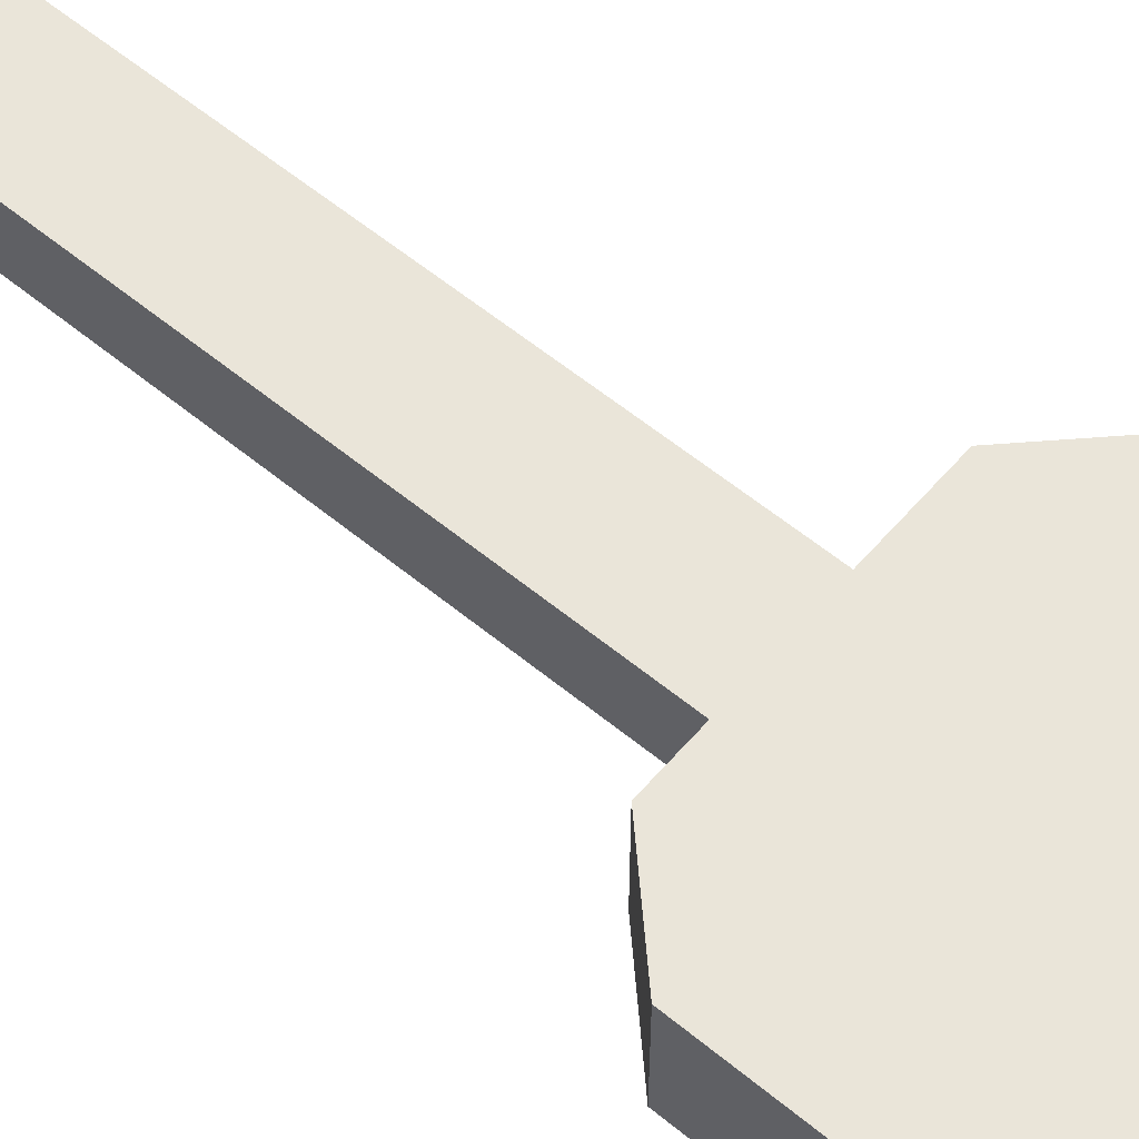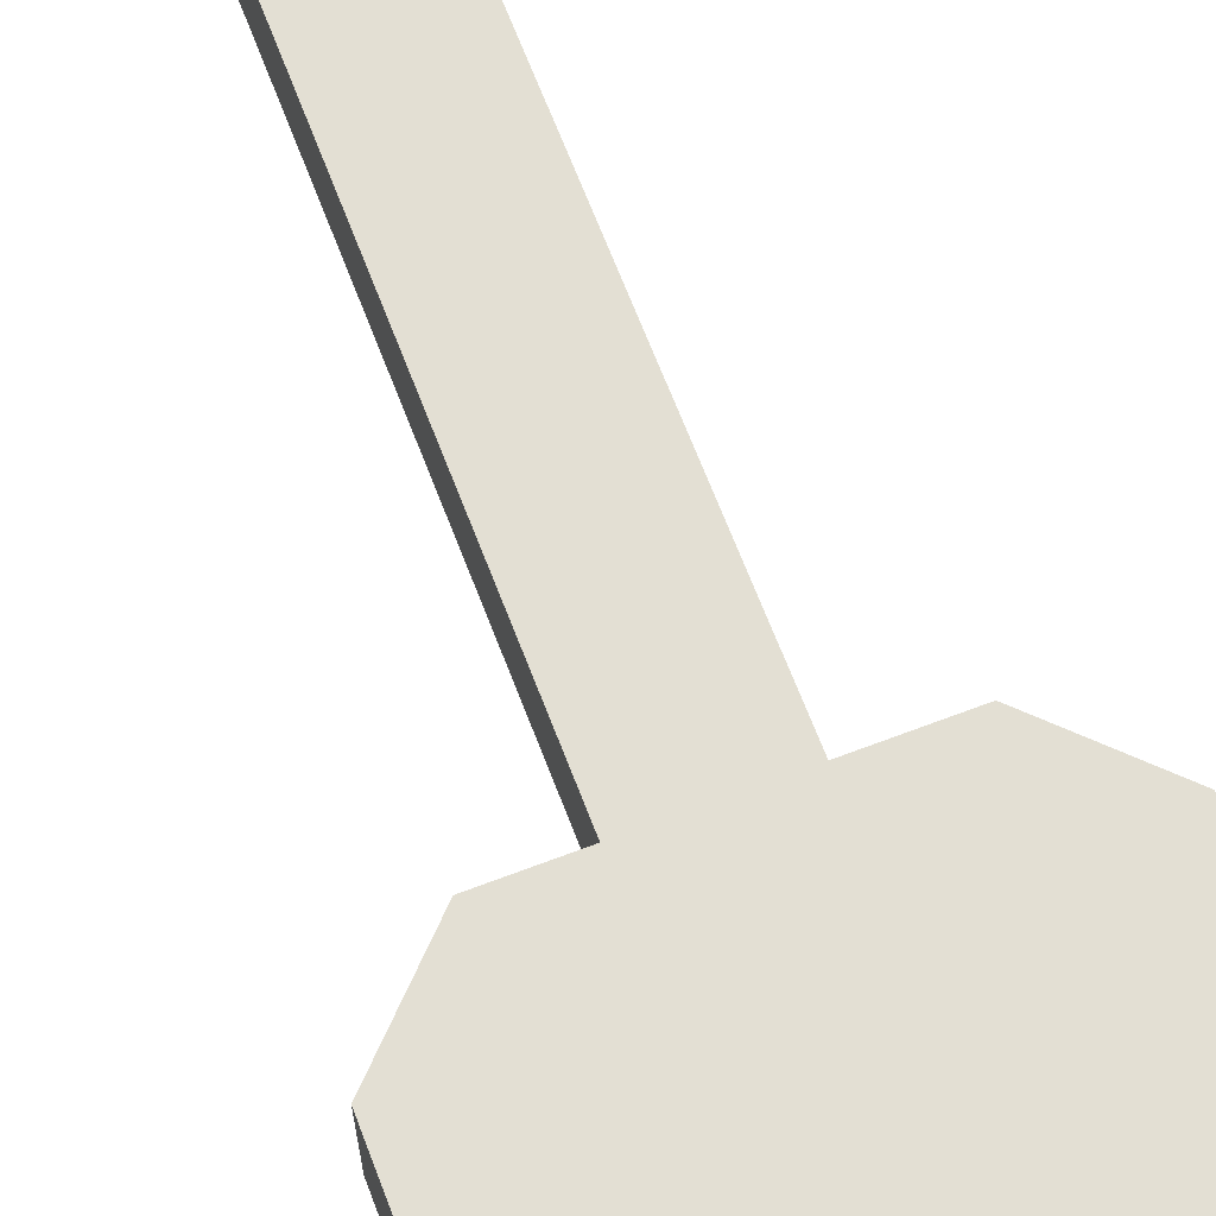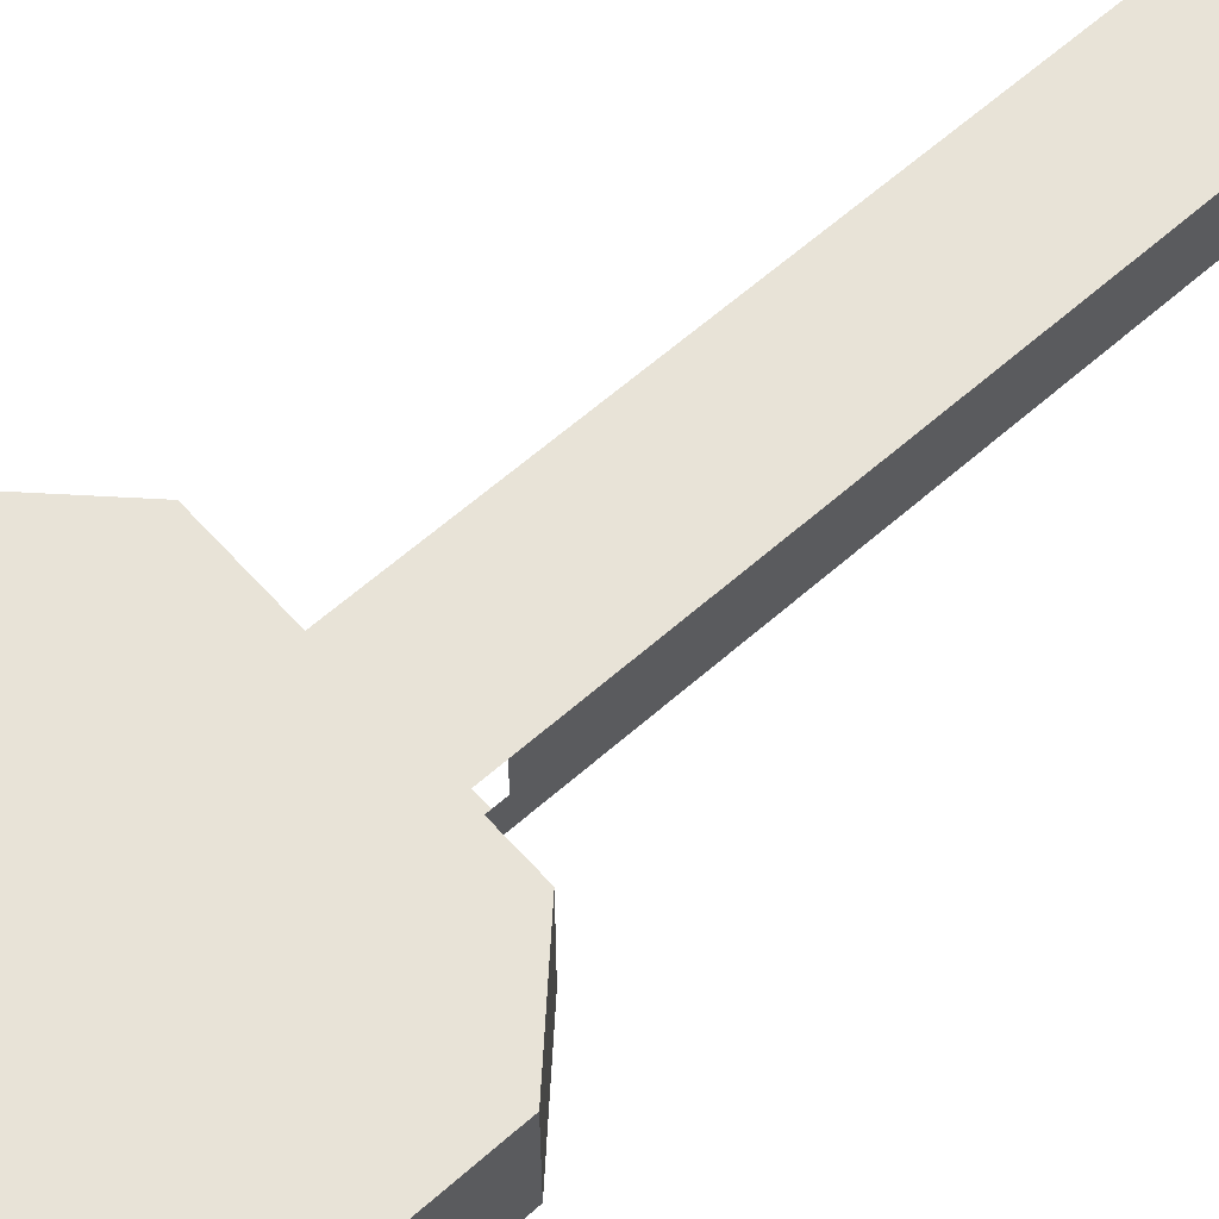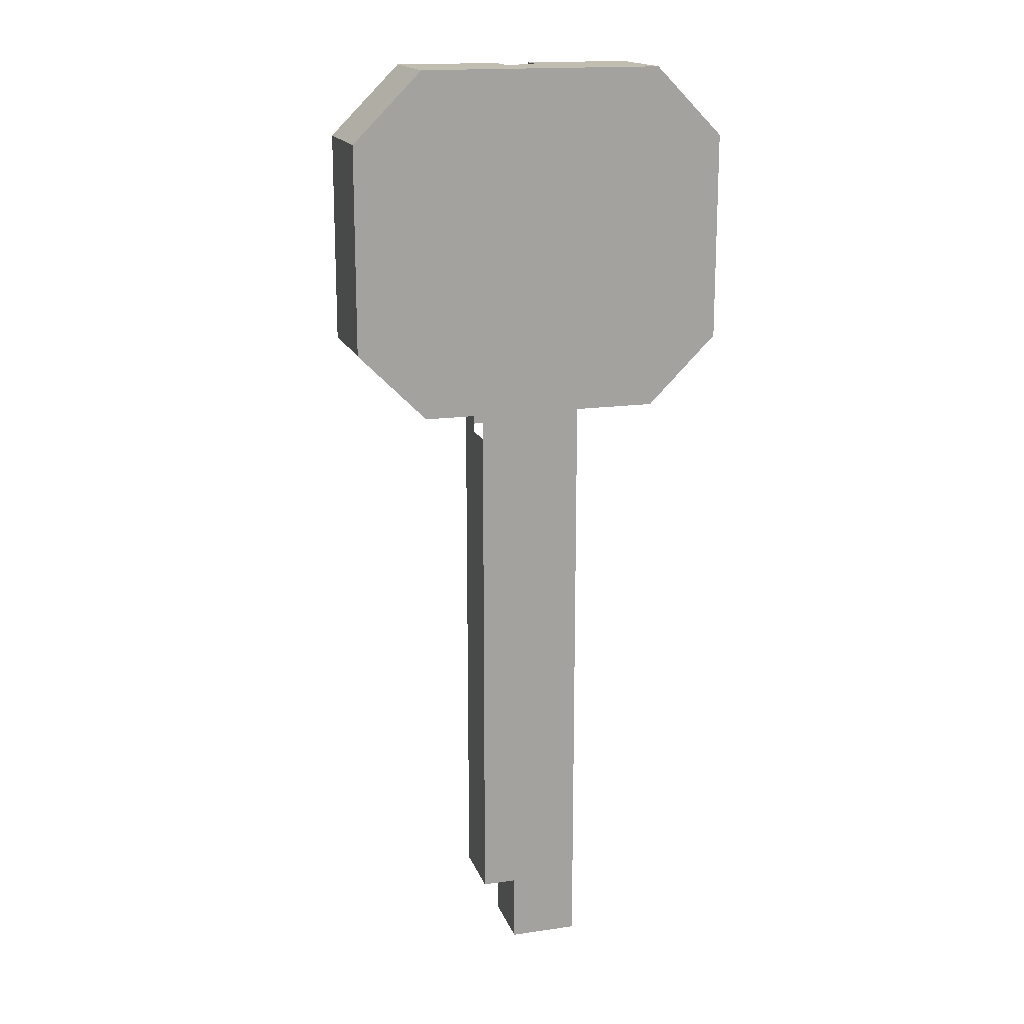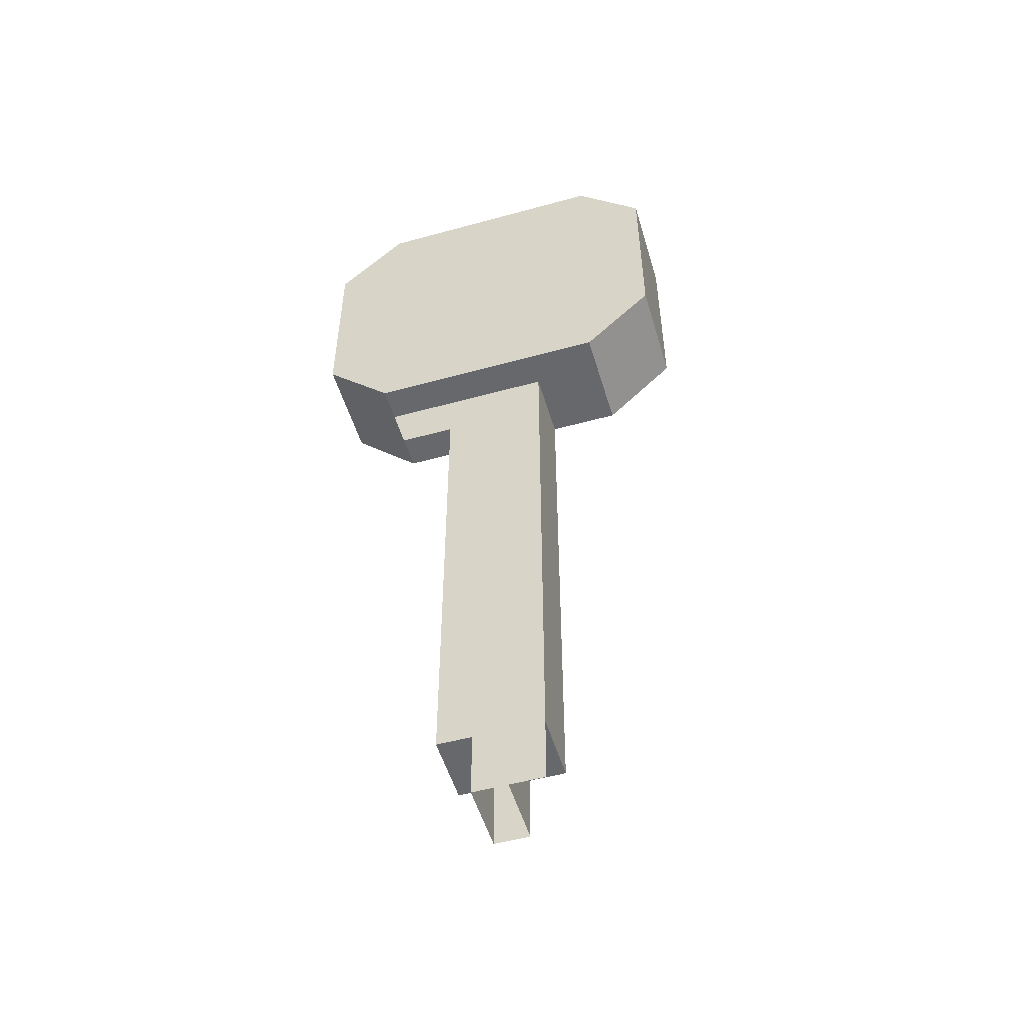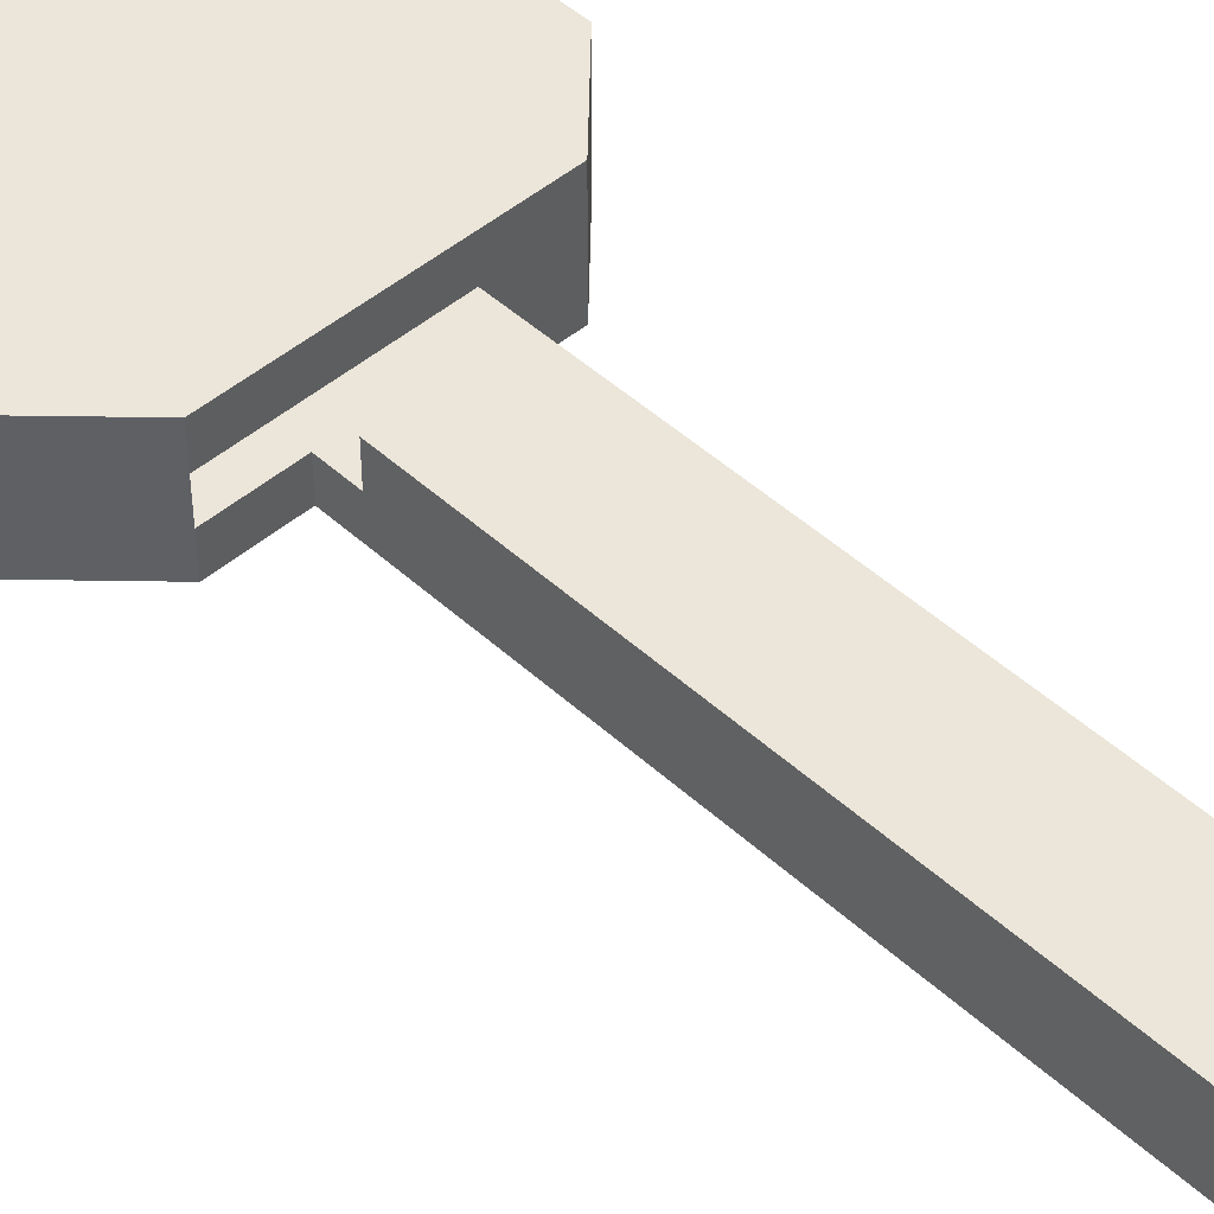
<metadata>
{"format":"obj","ext":"obj","renderer":"f3d","projection":"perspective","resolution":1024,"background":"white","views":[{"elev":58.4,"azim":-49.6,"up":"+Y"},{"elev":67.0,"azim":-20.9,"up":"+Y"},{"elev":62.2,"azim":48.2,"up":"+Y"},{"elev":16.7,"azim":163.8,"up":"+Z"},{"elev":-52.4,"azim":-163.5,"up":"+Z"},{"elev":47.0,"azim":136.0,"up":"+Y"}]}
</metadata>
<code>
g pb_Mesh399768
v -4 8 -28
v -8 8 -28
v -8 8 -36
v -4 8 -36
v 0 8 -36
v -4 8 -36
v -4 8 -28
v 0 8 -28
v 0 0 -28
v -4 0 -28
v -4 0 -36
v 0 0 -36
v 0 12 48
v -4 12 36
v -4 12 48
v 0 12 36
v 0 12 52
v -4 12 52
v -8 12 36
v -8 12 48
v -8 12 52
v -8 0 36
v -4 0 36
v -4 0 48
v -8 0 48
v -4 0 52
v -8 0 52
v 0 0 36
v 0 0 48
v 4 0 36
v 4 0 48
v 4 0 52
v 0 0 52
v 4 12 48
v 4 12 36
v 4 12 52
v 20 12 52
v 20 12 44
v 12 12 36
v 20 0 44
v 20 0 52
v -24 0 44
v -24 0 52
v -16 12 36
v -24 12 44
v -24 12 52
v -4 8 76
v 0 4 76
v 0 8 76
v -4 4 76
v -4 8 -36
v -4 4 -28
v -4 8 -28
v -4 4 -36
v -4 0 -28
v -4 0 -36
v 0 4 -28
v 0 4 -36
v 0 8 -36
v 0 8 -28
v 0 0 -28
v 0 0 -36
v 4 0 76
v 4 4 76
v 0 0 76
v 4 8 76
v 4 4 -28
v 0 4 -28
v 0 8 -28
v 4 8 -28
v 4 0 -28
v 0 0 -28
v -4 0 -28
v -8 0 -28
v -8 4 -28
v -4 4 -28
v -8 8 -28
v -4 8 -28
v -8 8 76
v -8 4 76
v -4 0 76
v -8 0 76
v 12 0 36
v 4 0 36
v 4 4 36
v 12 4 36
v 12 0 76
v 12 4 76
v 12 8 76
v -8 0 36
v -16 0 36
v -16 4 36
v -8 4 36
v -16 8 36
v -8 8 36
v -16.12 8 76
v -16.12 4 76
v -16.12 0 76
v -16 4 36
v -24 0 44
v -24 4 44
v -16 0 36
v -16 8 36
v -24 8 44
v -24 4 44
v -24 0 52
v -24 4 52
v -24 0 44
v -24 8 44
v -24 8 52
v 20 0 44
v 12 0 36
v 12 4 36
v 20 4 44
v 12 8 36
v 20 8 44
v 20 0 52
v 20 0 44
v 20 4 44
v 20 4 52
v 20 8 44
v 20 8 52
v 0 12 68
v -4 12 60
v -4 12 68
v 0 12 60
v -8 12 60
v -8 12 68
v -8 0 60
v -4 0 60
v -4 0 68
v -8 0 68
v -4 4 60.43
v 0 4 60.43
v 0 4 68
v -4 4 68
v 0 0 60
v 4 0 60
v 4 0 68
v 0 0 68
v 4 12 68
v 4 12 60
v 20 12 68
v 20 12 60
v 20 0 60
v 20 0 68
v -24 0 60
v -24 0 68
v -24 12 60
v -24 12 68
v -24 4 60
v -24 0 68
v -24 4 68
v -24 0 60
v -24 4 52
v -24 0 52
v -24 8 60
v -24 8 68
v -24 8 52
v 20 4 68
v 20 4 60
v 20 8 60
v 20 8 68
v 20 4 52
v 20 8 52
v 20 0 68
v 20 0 60
v 20 0 52
v -4 0 60
v 0 0 60
v -4 3.572 60
v 0 3.572 60
v 0 4 68
v 0 0 68
v 0 4 76
v 0 0 76
v 0 12 76
v -4 12 76
v -8 12 76
v -4 4 76
v 0 4 76
v 4 12 76
v 4 0 76
v 12 0 76
v 0 0 76
v 20 0 68
v 20 4 68
v 12 0 76
v 12 4 76
v -16.12 12 76
v 20 8 68
v 12 8 76
v 12 12 76
v -24 8 68
v -24 4 68
v -16.12 8 76
v -16.12 4 76
v -24 0 68
v -16.12 0 76
v -8 0 76
v -4 0 76
v -16.12 0 76
v -4 0 68
v -4 4 68
v -4 0 76
v -4 4 76
v -4 3.572 60
v 0 4 60.43
v -4 4 60.43
v 0 3.572 60
v -4 4 60.43
v -4 0 60
v -4 3.572 60
v 0 4 60.43
v 0 3.572 60
v 0 0 60
v -4 0 48
v -4 -12 52
v -4 0 52
v -4 -12 48
v -4 0 52
v 0 -12 52
v 0 0 52
v -4 -12 52
v 0 -12 52
v 0 -12 48
v 0 0 48
v 0 0 52
v 0 -12 48
v -4 -12 48
v -4 0 48
v 0 0 48
v -4 8 36
v -4 12 36
v -8 12 36
v 0 8 36
v 0 12 36
v -16 12 36
v -16 8 36
v -24 8 44
v -16 12 36
v -24 12 44
v -24 12 52
v -24 12 60
v -24 8 44
v -24 12 44
v -24 12 68
v -24 12 68
v -16.12 12 76
v -8 12 76
v -4 12 76
v -16.12 12 76
v 0 12 76
v 4 12 76
v 12 12 76
v 20 12 68
v 20 12 60
v 12 12 76
v 20 12 68
v 20 12 52
v 20 8 44
v 20 12 44
v 20 8 44
v 12 8 36
v 20 12 44
v 12 12 36
v 4 8 36
v 4 12 36
v 12 8 36
v 12 12 36
v 0 8 36
v -4 8 32
v -4 8 36
v 0 8 32
v 4 8 36
v 4 8 32
v 3 0 32
v 4 0 32
v -8 0 32
v -7 0 32
v -8 8 32
v -8 8 36
v 4 0 36
v 4 0 32
v 4 4 32
v 4 4 36
v -8 4 32
v -8 0 36
v -8 4 36
v -8 0 32
v -8 8 32
v -8 8 36
v -4 8 28
v 0 8 28
v 4 8 28
v 3 0 28
v 4 0 28
v -8 0 28
v -7 0 28
v -8 8 28
v 4 4 28
v 4 8 28
v 4 8 32
v 4 0 28
v -8 4 28
v -8 0 28
v -8 8 28
v -4 0 20
v 0 0 20
v 0 0 24
v -4 0 24
v 0 8 24
v -4 8 20
v -4 8 24
v 0 8 20
v 4 8 24
v 4 8 20
v 4 0 24
v -8 8 20
v -8 8 24
v 4 4 24
v 4 8 24
v 4 4 20
v 4 8 20
v 4 0 24
v 4 0 20
v -8 4 24
v -8 0 24
v -8 4 20
v -8 0 20
v -8 8 24
v -8 8 20
v -6 0 16
v 2 0 16
v -4 8 16
v 0 8 16
v 4 8 16
v 4 0 16
v 4 0 20
v -8 0 16
v -8 0 20
v -8 8 16
v 4 4 16
v 4 8 16
v 4 0 16
v -8 4 16
v -8 0 16
v -8 8 16
v -4 8 12
v 0 8 12
v 4 8 12
v 2 0 12
v 4 0 12
v -8 0 12
v -6 0 12
v -8 8 12
v 4 4 12
v 4 8 12
v 4 0 12
v -8 4 12
v -8 0 12
v -8 8 12
v 0 0 8
v -4 0 8
v 0 8 8
v -4 8 8
v 4 8 8
v 4 8 -28
v 4 0 -28
v 4 0 8
v -8 0 -28
v -8 0 8
v -8 8 -28
v -8 8 8
v 4 4 8
v 4 8 8
v 4 4 -28
v 4 8 -28
v 4 0 8
v 4 0 -28
v -8 4 8
v -8 0 8
v -8 4 -28
v -8 0 -28
v -8 8 8
v -8 8 -28
v -3 9.918e-05 32
v -1 9.918e-05 32
v -1 9.918e-05 28
v -3 9.918e-05 28
v -8 0 24
v 12 0 36
v -16 0 36
g pb_Mesh399768_0
f 3 2 1
f 3 1 4
g pb_Mesh399768_1
f 7 6 5
f 8 7 5
f 11 10 9
f 12 11 9
f 15 14 13
f 14 16 13
f 18 15 17
f 15 13 17
f 20 19 15
f 19 14 15
f 21 20 18
f 20 15 18
f 24 23 22
f 24 22 25
f 26 24 25
f 26 25 27
f 29 28 23
f 29 23 24
f 31 30 28
f 31 28 29
f 32 31 29
f 32 29 33
f 13 16 34
f 16 35 34
f 17 13 36
f 13 34 36
f 36 34 37
f 34 38 37
f 34 35 38
f 35 39 38
f 41 40 31
f 41 31 32
f 27 25 42
f 27 42 43
f 45 44 20
f 44 19 20
f 46 45 21
f 45 20 21
f 49 48 47
f 48 50 47
f 53 52 51
f 52 54 51
f 52 55 54
f 55 56 54
f 59 58 57
f 59 57 60
f 58 62 61
f 58 61 57
f 64 63 48
f 63 65 48
f 66 64 49
f 64 48 49
f 69 68 67
f 69 67 70
f 68 72 71
f 68 71 67
f 75 74 73
f 75 73 76
f 77 75 76
f 77 76 78
f 47 50 79
f 50 80 79
f 50 81 80
f 81 82 80
f 85 84 83
f 85 83 86
f 88 87 64
f 87 63 64
f 89 88 66
f 88 64 66
f 92 91 90
f 92 90 93
f 94 92 93
f 94 93 95
f 79 80 96
f 80 97 96
f 80 82 97
f 82 98 97
f 101 100 99
f 100 102 99
f 104 101 103
f 101 99 103
f 107 106 105
f 106 108 105
f 110 107 109
f 107 105 109
f 113 112 111
f 113 111 114
f 115 113 114
f 115 114 116
f 119 118 117
f 119 117 120
f 121 119 120
f 121 120 122
f 125 124 123
f 124 126 123
f 124 18 126
f 18 17 126
f 128 127 125
f 127 124 125
f 127 21 124
f 21 18 124
f 131 130 129
f 131 129 132
f 130 26 27
f 130 27 129
f 135 134 133
f 135 133 136
f 137 33 26
f 137 26 130
f 139 138 137
f 139 137 140
f 138 32 33
f 138 33 137
f 123 126 141
f 126 142 141
f 126 17 142
f 17 36 142
f 141 142 143
f 142 144 143
f 142 36 144
f 36 37 144
f 145 41 32
f 145 32 138
f 146 145 138
f 146 138 139
f 132 129 147
f 132 147 148
f 129 27 43
f 129 43 147
f 149 46 127
f 46 21 127
f 150 149 128
f 149 127 128
f 153 152 151
f 152 154 151
f 151 154 155
f 154 156 155
f 158 153 157
f 153 151 157
f 157 151 159
f 151 155 159
f 162 161 160
f 162 160 163
f 165 164 161
f 165 161 162
f 161 167 166
f 161 166 160
f 164 168 167
f 164 167 161
f 171 170 169
f 171 172 170
f 175 174 173
f 175 176 174
f 177 125 123
f 177 178 125
f 178 128 125
f 178 179 128
f 180 135 136
f 180 181 135
f 182 123 141
f 182 177 123
f 183 146 139
f 183 184 146
f 185 139 140
f 185 183 139
f 188 187 186
f 188 189 187
f 179 150 128
f 179 190 150
f 189 191 187
f 189 192 191
f 193 141 143
f 193 182 141
f 196 195 194
f 196 197 195
f 197 198 195
f 197 199 198
f 200 131 132
f 200 201 131
f 202 132 148
f 202 200 132
f 205 204 203
f 205 206 204
f 209 208 207
f 208 210 207
f 211 203 204
f 203 211 212
f 211 213 212
f 216 215 214
f 216 214 174
f 173 174 214
f 219 218 217
f 218 220 217
f 223 222 221
f 222 224 221
f 227 226 225
f 227 225 228
f 231 230 229
f 231 229 232
f 234 95 233
f 234 235 95
f 237 233 236
f 237 234 233
f 235 94 95
f 235 238 94
f 241 240 239
f 241 242 240
f 243 157 159
f 243 244 157
f 246 159 245
f 246 243 159
f 244 158 157
f 244 247 158
f 248 196 194
f 248 249 196
f 250 47 79
f 250 251 47
f 252 79 96
f 252 250 79
f 251 49 47
f 251 253 49
f 253 66 49
f 253 254 66
f 254 89 66
f 254 255 89
f 256 162 163
f 256 257 162
f 258 191 192
f 258 259 191
f 257 165 162
f 257 260 165
f 260 261 165
f 260 262 261
f 265 264 263
f 265 266 264
f 268 236 267
f 268 237 236
f 270 267 269
f 270 268 267
f 273 272 271
f 272 274 271
f 271 274 275
f 274 276 275
f 30 278 277
f 30 277 28
f 23 280 279
f 23 279 22
f 282 281 273
f 281 272 273
f 285 284 283
f 285 283 286
f 289 288 287
f 288 290 287
f 292 289 291
f 289 287 291
f 272 293 274
f 293 294 274
f 274 294 276
f 294 295 276
f 278 297 296
f 278 296 277
f 280 299 298
f 280 298 279
f 281 300 272
f 300 293 272
f 302 301 285
f 302 285 303
f 301 304 284
f 301 284 285
f 287 290 305
f 290 306 305
f 291 287 307
f 287 305 307
f 310 309 308
f 310 308 311
f 314 313 312
f 313 315 312
f 293 314 294
f 314 312 294
f 312 315 316
f 315 317 316
f 294 312 295
f 312 316 295
f 297 318 310
f 297 310 296
f 320 319 314
f 319 313 314
f 300 320 293
f 320 314 293
f 322 321 301
f 322 301 302
f 324 323 321
f 324 321 322
f 321 325 304
f 321 304 301
f 323 326 325
f 323 325 321
f 305 306 327
f 306 328 327
f 327 328 329
f 328 330 329
f 307 305 331
f 305 327 331
f 331 327 332
f 327 329 332
f 309 334 333
f 309 333 308
f 313 335 315
f 335 336 315
f 315 336 317
f 336 337 317
f 339 338 334
f 339 334 309
f 308 333 340
f 308 340 341
f 319 342 313
f 342 335 313
f 344 343 323
f 344 323 324
f 343 345 326
f 343 326 323
f 329 330 346
f 330 347 346
f 332 329 348
f 329 346 348
f 335 349 336
f 349 350 336
f 336 350 337
f 350 351 337
f 338 353 352
f 338 352 334
f 333 355 354
f 333 354 340
f 342 356 335
f 356 349 335
f 358 357 343
f 358 343 344
f 357 359 345
f 357 345 343
f 346 347 360
f 347 361 360
f 348 346 362
f 346 360 362
f 363 9 10
f 363 10 364
f 352 363 364
f 352 364 355
f 366 7 365
f 7 8 365
f 349 366 350
f 366 365 350
f 365 8 367
f 8 368 367
f 350 365 351
f 365 367 351
f 370 369 9
f 370 9 363
f 353 370 363
f 353 363 352
f 364 10 371
f 364 371 372
f 355 364 372
f 355 372 354
f 374 373 366
f 373 7 366
f 356 374 349
f 374 366 349
f 376 375 357
f 376 357 358
f 378 377 375
f 378 375 376
f 375 379 359
f 375 359 357
f 377 380 379
f 377 379 375
f 360 361 381
f 361 382 381
f 381 382 383
f 382 384 383
f 362 360 385
f 360 381 385
f 385 381 386
f 381 383 386
f 23 28 387
f 28 388 387
f 310 311 389
f 311 390 389
f 389 390 388
f 390 387 388
f 28 277 388
f 310 389 296
f 23 387 280
f 390 311 299
f 311 391 299
f 298 299 391
f 31 392 30
f 31 40 392
f 42 25 393
f 25 22 393

</code>
